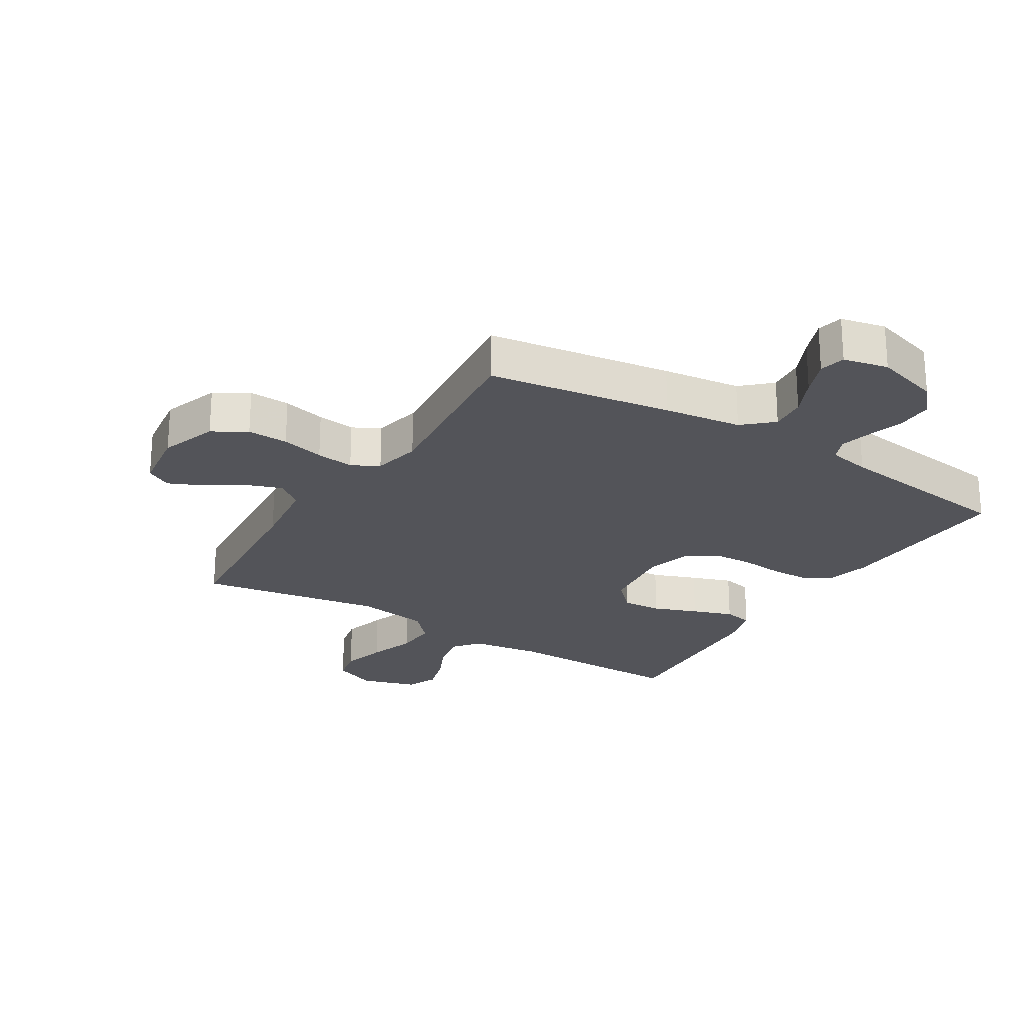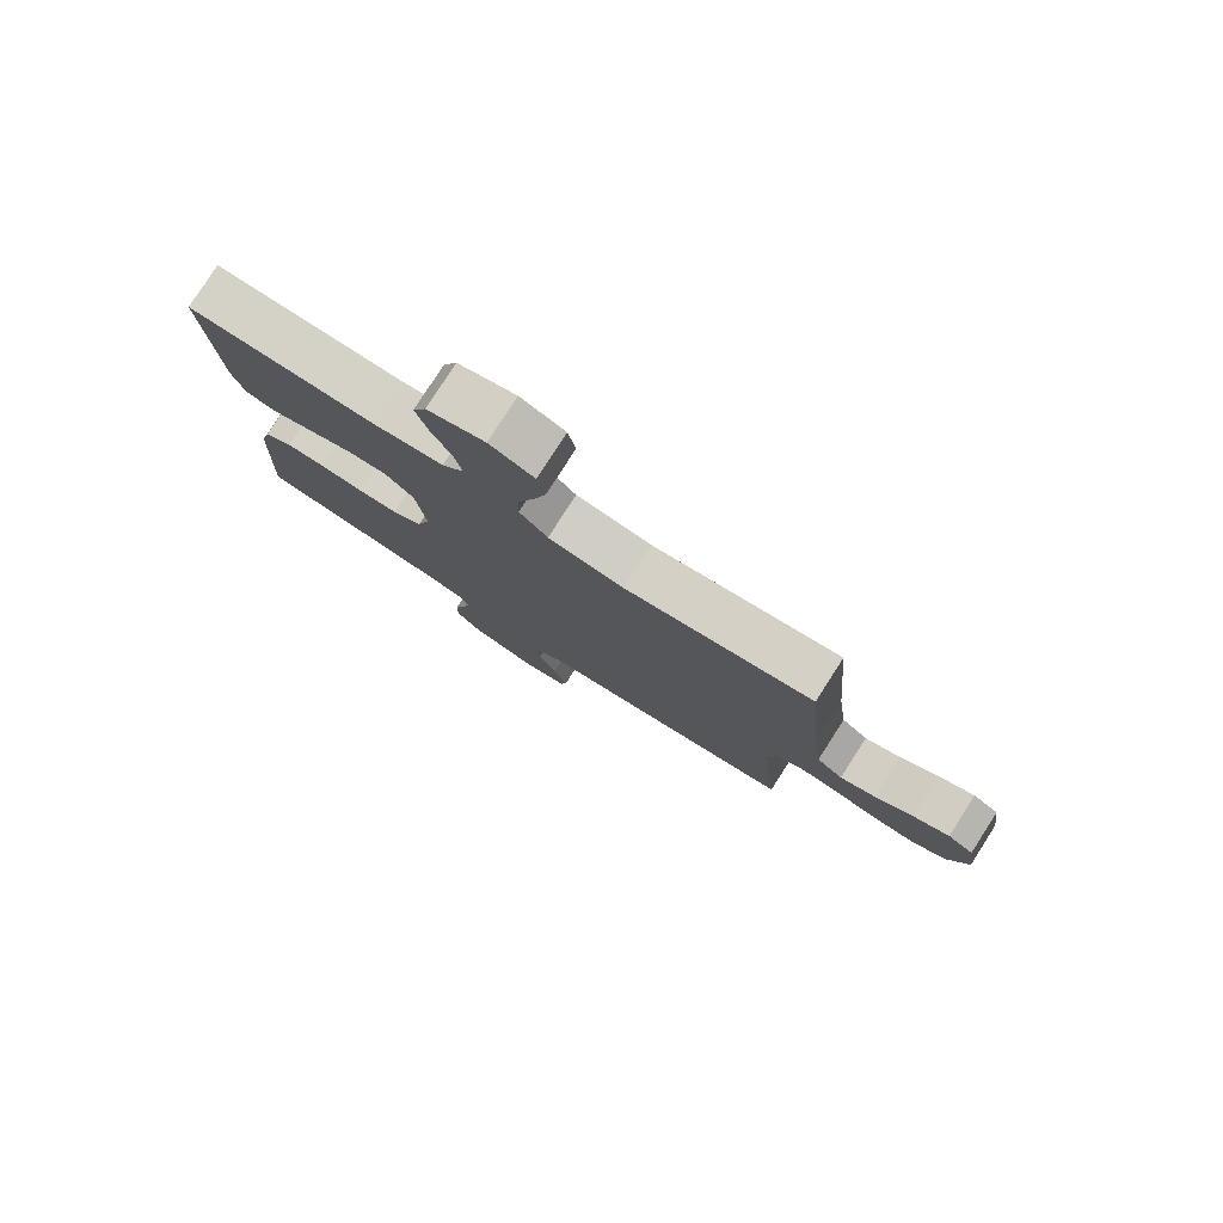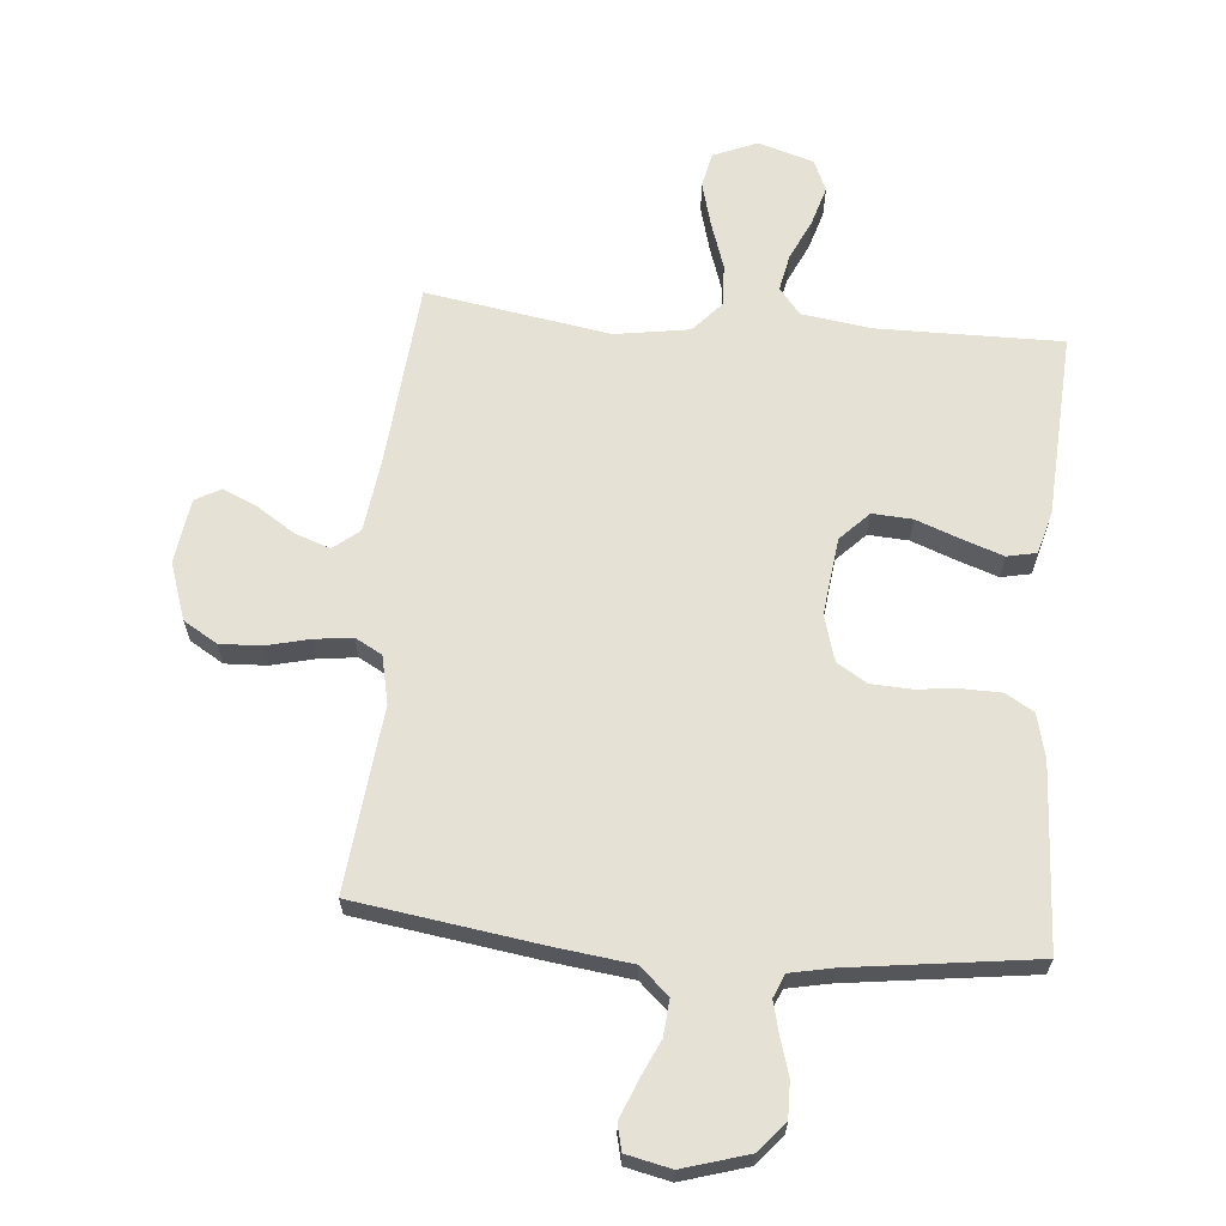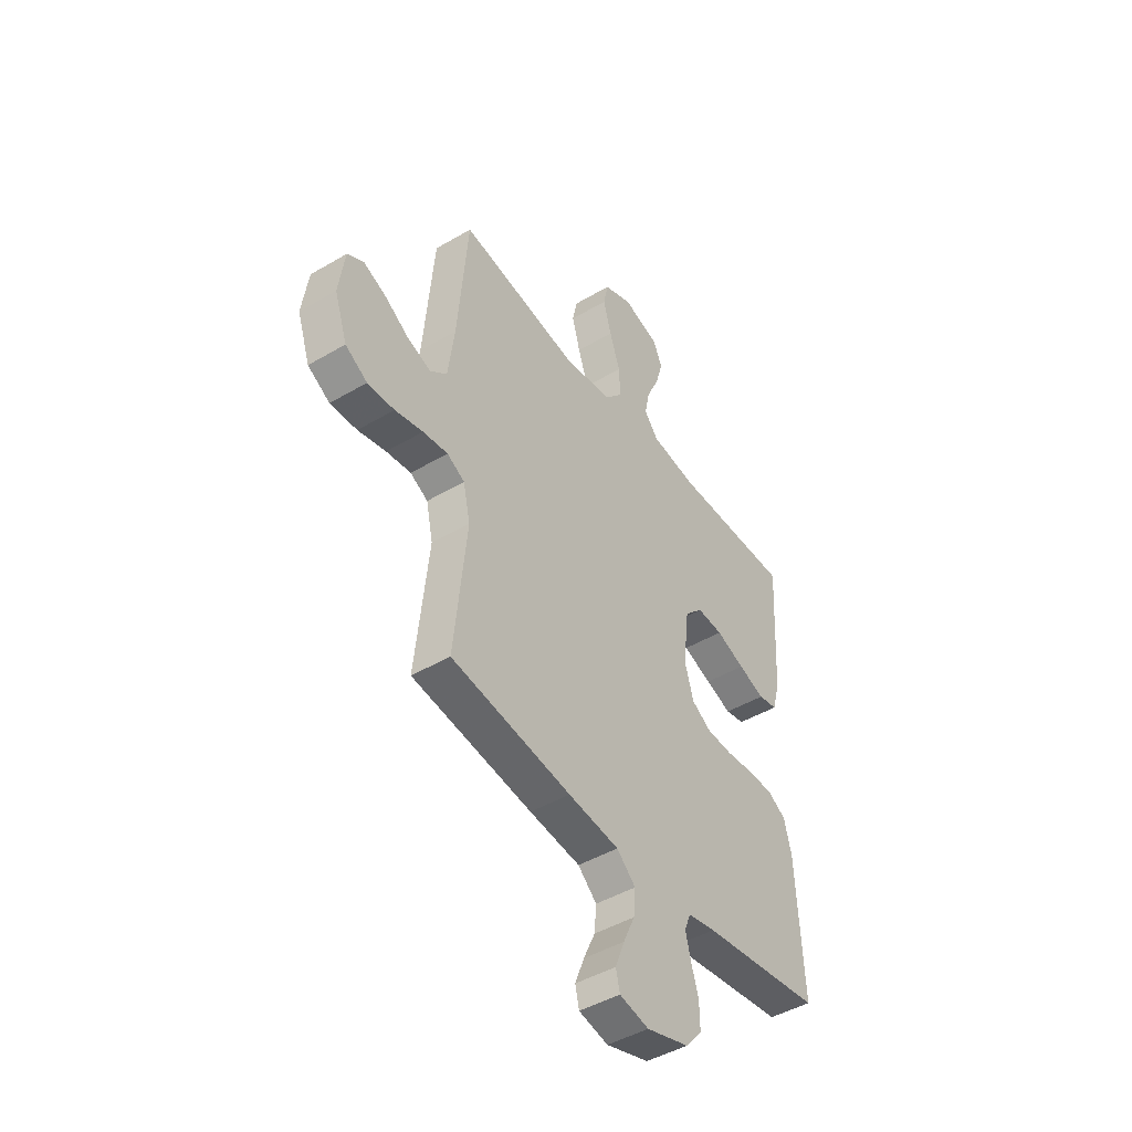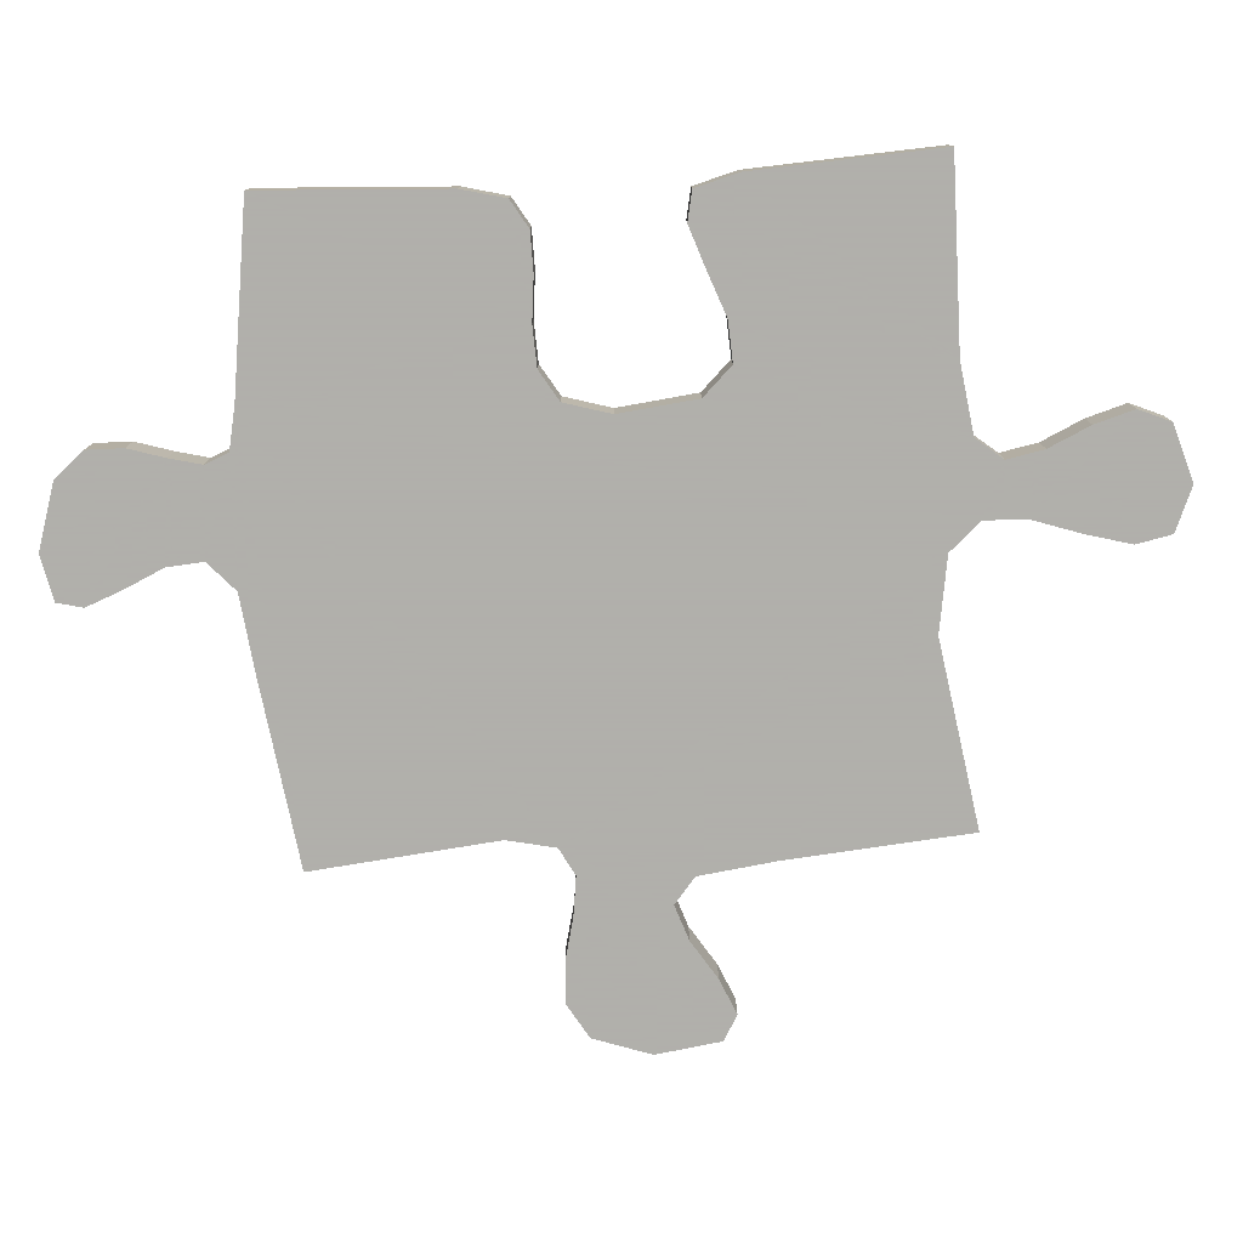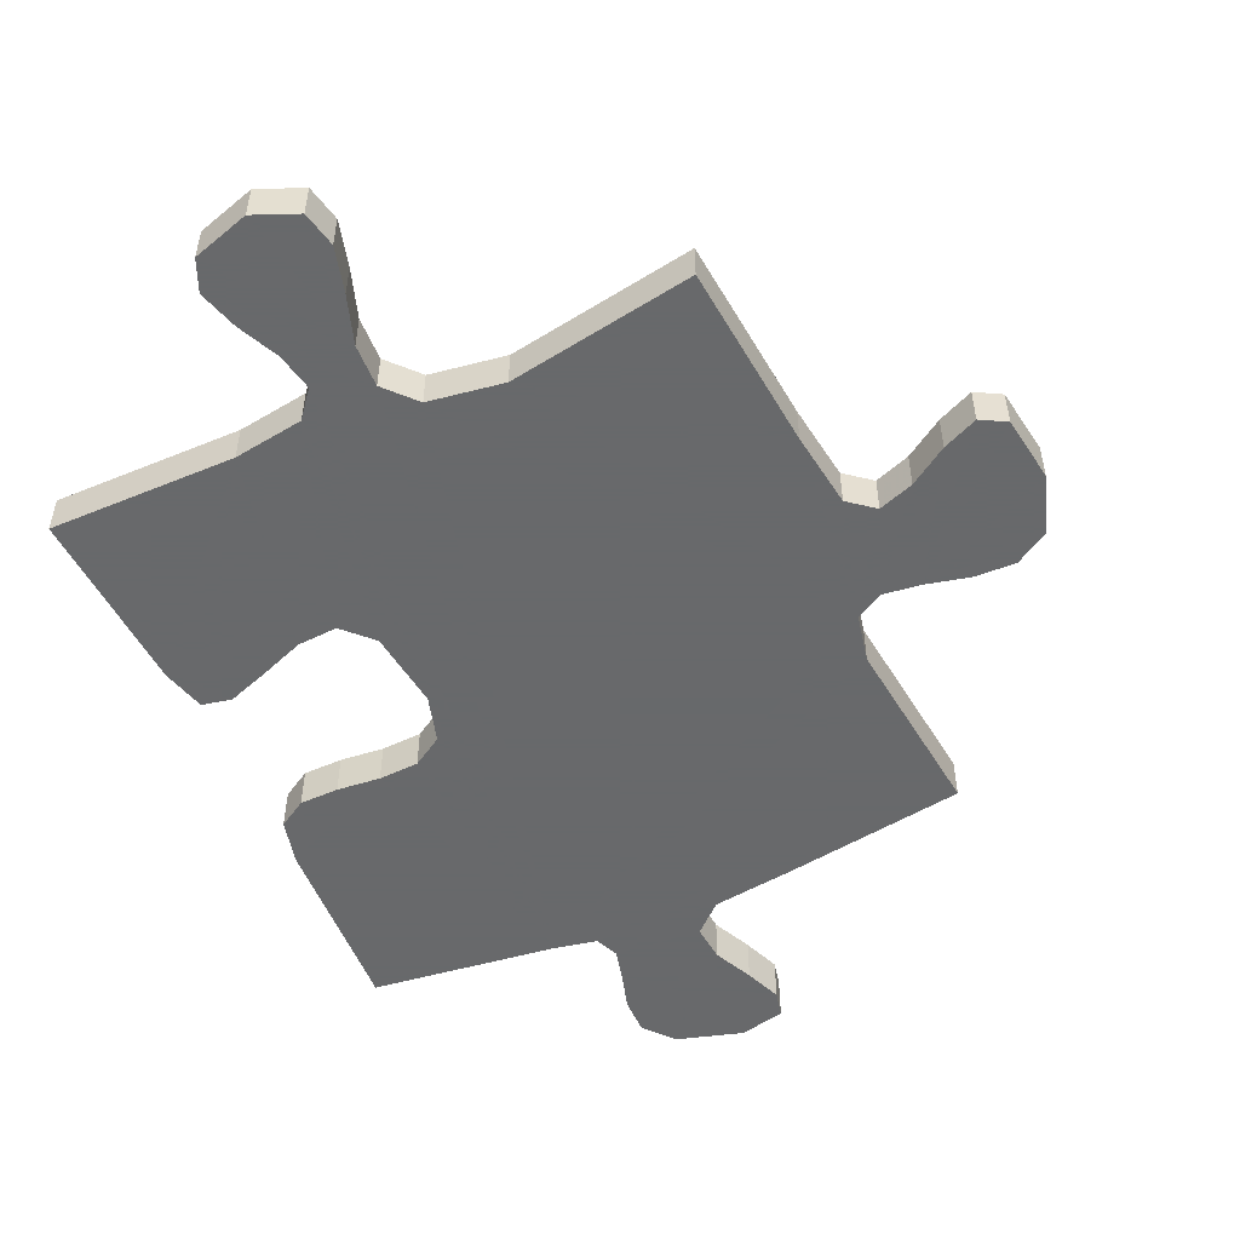
<metadata>
{"format":"obj","ext":"obj","renderer":"f3d","projection":"perspective","resolution":1024,"background":"white","views":[{"elev":-23.8,"azim":148.3,"up":"+Y"},{"elev":79.6,"azim":32.7,"up":"+Z"},{"elev":64.5,"azim":-174.9,"up":"+Y"},{"elev":-45.6,"azim":124.2,"up":"+Z"},{"elev":-78.4,"azim":-86.5,"up":"+Y"},{"elev":-52.6,"azim":24.5,"up":"+Y"}]}
</metadata>
<code>
v -0.5 0.07 -0.5
v -0.484 0.07 -0.2
v -0.466 0.07 -0.129
v -0.421 0.07 -0.102
v -0.358 0.07 -0.101
v -0.288 0.07 -0.108
v -0.223 0.07 -0.105
v -0.174 0.07 -0.075
v -0.152 0.07 0
v -0.167 0.07 0.127
v -0.213 0.07 0.174
v -0.278 0.07 0.17
v -0.35 0.07 0.143
v -0.416 0.07 0.12
v -0.464 0.07 0.13
v -0.483 0.07 0.2
v -0.5 0.07 0.5
v -0.2 0.07 0.497
v -0.087 0.07 0.513
v -0.052 0.07 0.556
v -0.064 0.07 0.616
v -0.095 0.07 0.683
v -0.114 0.07 0.747
v -0.092 0.07 0.798
v 0 0.07 0.826
v 0.071 0.07 0.796
v 0.083 0.07 0.739
v 0.063 0.07 0.666
v 0.037 0.07 0.589
v 0.034 0.07 0.52
v 0.079 0.07 0.47
v 0.2 0.07 0.451
v 0.5 0.07 0.5
v 0.526 0.07 0.2
v 0.542 0.07 0.078
v 0.584 0.07 0.044
v 0.641 0.07 0.064
v 0.703 0.07 0.104
v 0.76 0.07 0.129
v 0.801 0.07 0.106
v 0.816 0.07 0
v 0.784 0.07 -0.093
v 0.729 0.07 -0.126
v 0.662 0.07 -0.123
v 0.592 0.07 -0.106
v 0.53 0.07 -0.098
v 0.486 0.07 -0.122
v 0.469 0.07 -0.2
v 0.5 0.07 -0.5
v 0.2 0.07 -0.544
v 0.073 0.07 -0.56
v 0.026 0.07 -0.603
v 0.031 0.07 -0.662
v 0.06 0.07 -0.725
v 0.083 0.07 -0.784
v 0.073 0.07 -0.826
v 0 0.07 -0.842
v -0.106 0.07 -0.81
v -0.147 0.07 -0.762
v -0.146 0.07 -0.703
v -0.128 0.07 -0.644
v -0.115 0.07 -0.592
v -0.131 0.07 -0.554
v -0.2 0.07 -0.54
v -0.5 0 -0.5
v -0.484 0 -0.2
v -0.466 0 -0.129
v -0.421 0 -0.102
v -0.358 0 -0.101
v -0.288 0 -0.108
v -0.223 0 -0.105
v -0.174 0 -0.075
v -0.152 0 0
v -0.167 0 0.127
v -0.213 0 0.174
v -0.278 0 0.17
v -0.35 0 0.143
v -0.416 0 0.12
v -0.464 0 0.13
v -0.483 0 0.2
v -0.5 0 0.5
v -0.2 0 0.497
v -0.087 0 0.513
v -0.052 0 0.556
v -0.064 0 0.616
v -0.095 0 0.683
v -0.114 0 0.747
v -0.092 0 0.798
v 0 0 0.826
v 0.071 0 0.796
v 0.083 0 0.739
v 0.063 0 0.666
v 0.037 0 0.589
v 0.034 0 0.52
v 0.079 0 0.47
v 0.2 0 0.451
v 0.5 0 0.5
v 0.526 0 0.2
v 0.542 0 0.078
v 0.584 0 0.044
v 0.641 0 0.064
v 0.703 0 0.104
v 0.76 0 0.129
v 0.801 0 0.106
v 0.816 0 0
v 0.784 0 -0.093
v 0.729 0 -0.126
v 0.662 0 -0.123
v 0.592 0 -0.106
v 0.53 0 -0.098
v 0.486 0 -0.122
v 0.469 0 -0.2
v 0.5 0 -0.5
v 0.2 0 -0.544
v 0.073 0 -0.56
v 0.026 0 -0.603
v 0.031 0 -0.662
v 0.06 0 -0.725
v 0.083 0 -0.784
v 0.073 0 -0.826
v 0 0 -0.842
v -0.106 0 -0.81
v -0.147 0 -0.762
v -0.146 0 -0.703
v -0.128 0 -0.644
v -0.115 0 -0.592
v -0.131 0 -0.554
v -0.2 0 -0.54
f 59 60 61
f 58 59 61
f 57 58 61
f 56 57 61
f 55 56 61
f 54 55 61
f 53 54 61
f 52 53 61 62
f 51 52 62 63
f 51 63 64
f 50 51 64
f 49 50 64
f 48 49 64
f 43 44 45
f 42 43 45
f 41 42 45
f 40 41 45
f 39 40 45
f 38 39 45
f 37 38 45
f 36 37 45 46
f 35 36 46 47
f 32 33 34
f 34 35 47
f 32 34 47
f 31 32 47
f 27 28 29
f 26 27 29
f 25 26 29
f 24 25 29
f 23 24 29
f 22 23 29
f 21 22 29
f 20 21 29 30
f 47 48 64
f 31 47 64
f 30 31 64
f 20 30 64
f 19 20 64
f 16 17 18
f 15 16 18
f 14 15 18
f 13 14 18
f 12 13 18
f 4 5 6
f 3 4 6
f 2 3 6
f 1 2 6
f 64 1 6
f 64 6 7
f 11 12 18 19
f 10 11 19
f 9 10 19
f 9 19 64
f 8 9 64
f 7 8 64
f 125 124 123
f 125 123 122
f 125 122 121
f 125 121 120
f 125 120 119
f 125 119 118
f 125 118 117
f 126 125 117 116
f 127 126 116 115
f 128 127 115
f 128 115 114
f 128 114 113
f 128 113 112
f 109 108 107
f 109 107 106
f 109 106 105
f 109 105 104
f 109 104 103
f 109 103 102
f 109 102 101
f 110 109 101 100
f 111 110 100 99
f 98 97 96
f 111 99 98
f 111 98 96
f 111 96 95
f 93 92 91
f 93 91 90
f 93 90 89
f 93 89 88
f 93 88 87
f 93 87 86
f 93 86 85
f 94 93 85 84
f 128 112 111
f 128 111 95
f 128 95 94
f 128 94 84
f 128 84 83
f 82 81 80
f 82 80 79
f 82 79 78
f 82 78 77
f 82 77 76
f 70 69 68
f 70 68 67
f 70 67 66
f 70 66 65
f 70 65 128
f 71 70 128
f 83 82 76 75
f 83 75 74
f 83 74 73
f 128 83 73
f 128 73 72
f 128 72 71
f 1 65 66 2
f 2 66 67 3
f 3 67 68 4
f 4 68 69 5
f 5 69 70 6
f 6 70 71 7
f 7 71 72 8
f 8 72 73 9
f 9 73 74 10
f 10 74 75 11
f 11 75 76 12
f 12 76 77 13
f 13 77 78 14
f 14 78 79 15
f 15 79 80 16
f 16 80 81 17
f 17 81 82 18
f 18 82 83 19
f 19 83 84 20
f 20 84 85 21
f 21 85 86 22
f 22 86 87 23
f 23 87 88 24
f 24 88 89 25
f 25 89 90 26
f 26 90 91 27
f 27 91 92 28
f 28 92 93 29
f 29 93 94 30
f 30 94 95 31
f 31 95 96 32
f 32 96 97 33
f 33 97 98 34
f 34 98 99 35
f 35 99 100 36
f 36 100 101 37
f 37 101 102 38
f 38 102 103 39
f 39 103 104 40
f 40 104 105 41
f 41 105 106 42
f 42 106 107 43
f 43 107 108 44
f 44 108 109 45
f 45 109 110 46
f 46 110 111 47
f 47 111 112 48
f 48 112 113 49
f 49 113 114 50
f 50 114 115 51
f 51 115 116 52
f 52 116 117 53
f 53 117 118 54
f 54 118 119 55
f 55 119 120 56
f 56 120 121 57
f 57 121 122 58
f 58 122 123 59
f 59 123 124 60
f 60 124 125 61
f 61 125 126 62
f 62 126 127 63
f 63 127 128 64
f 64 128 65 1

</code>
